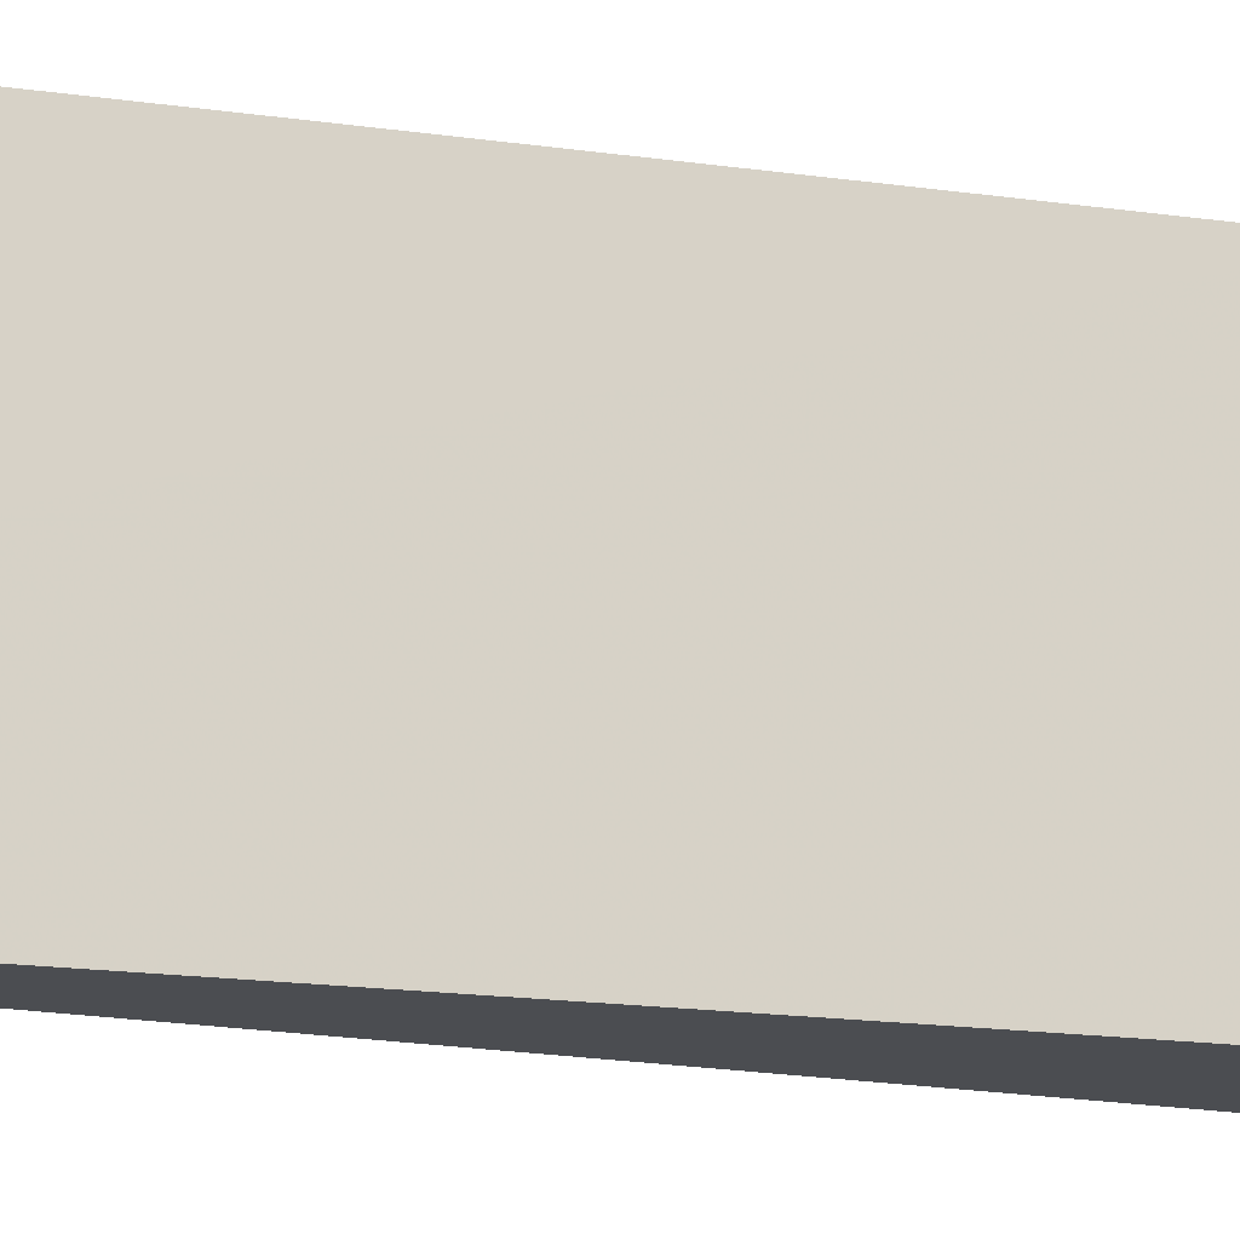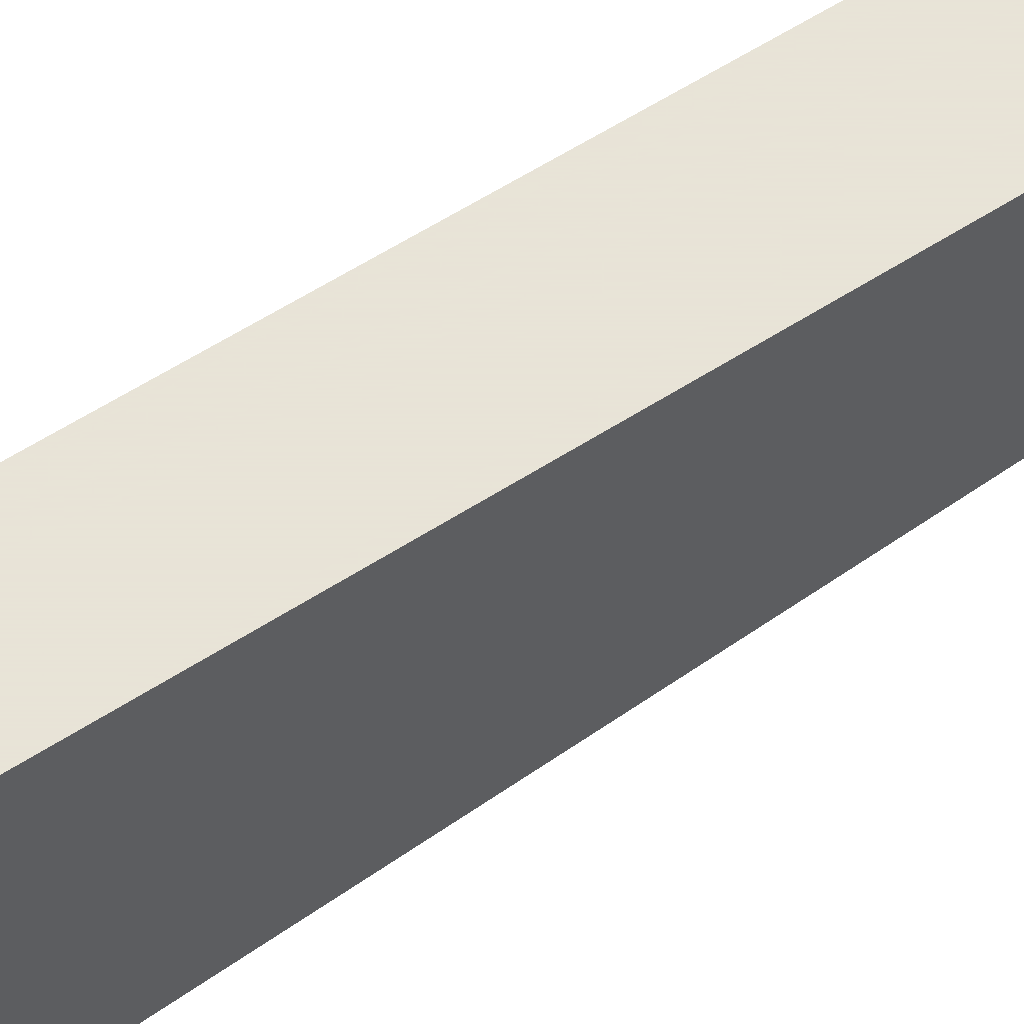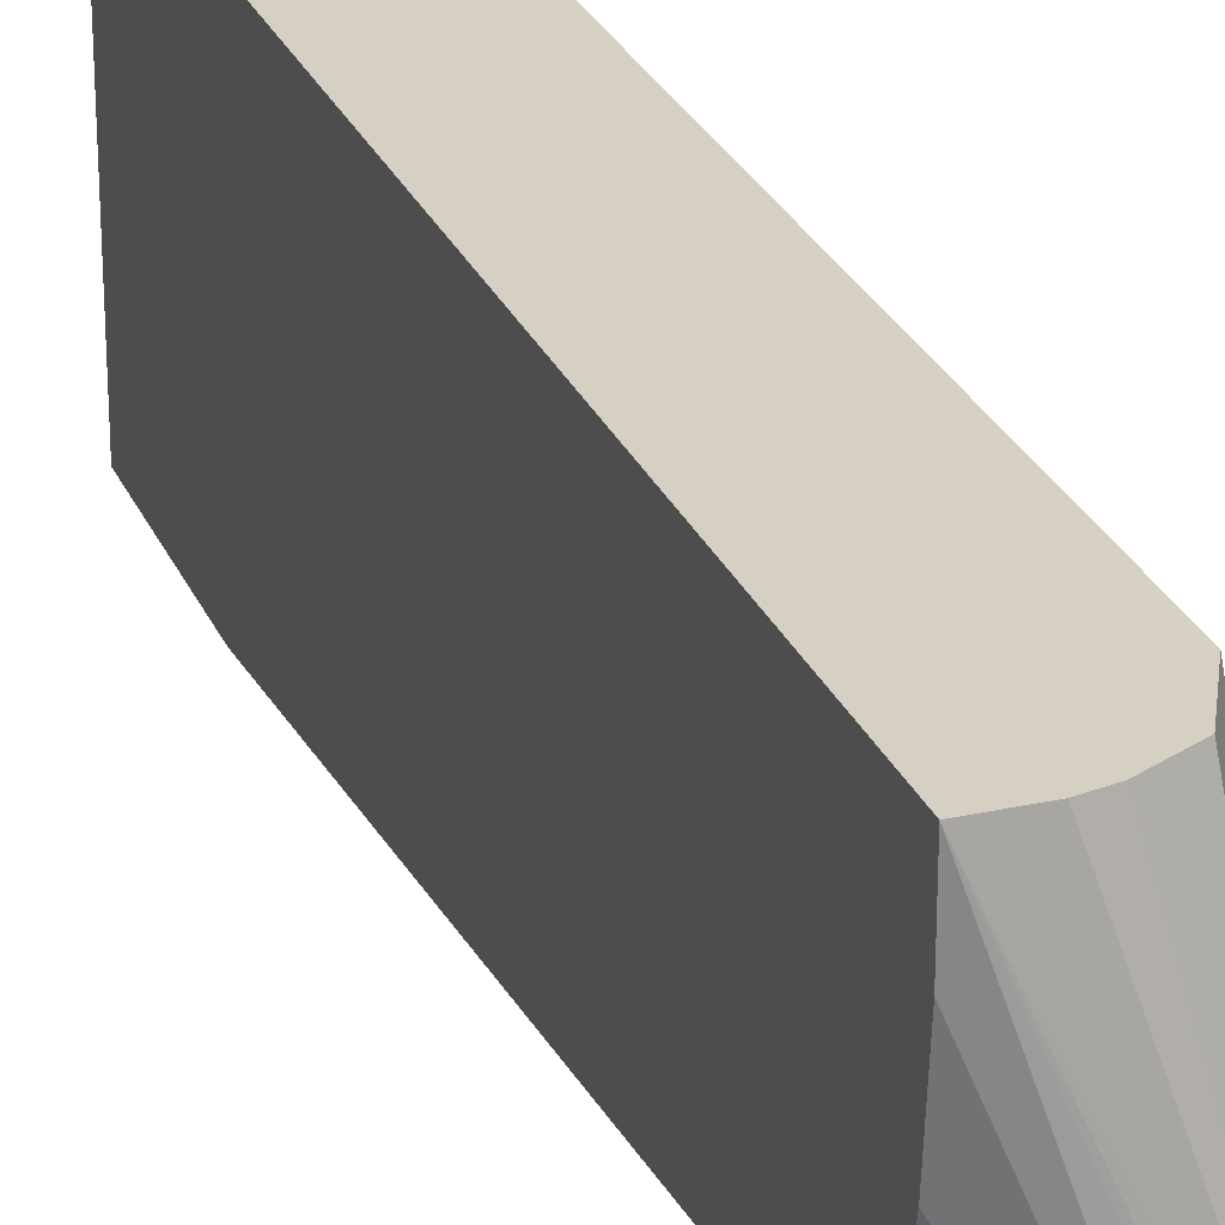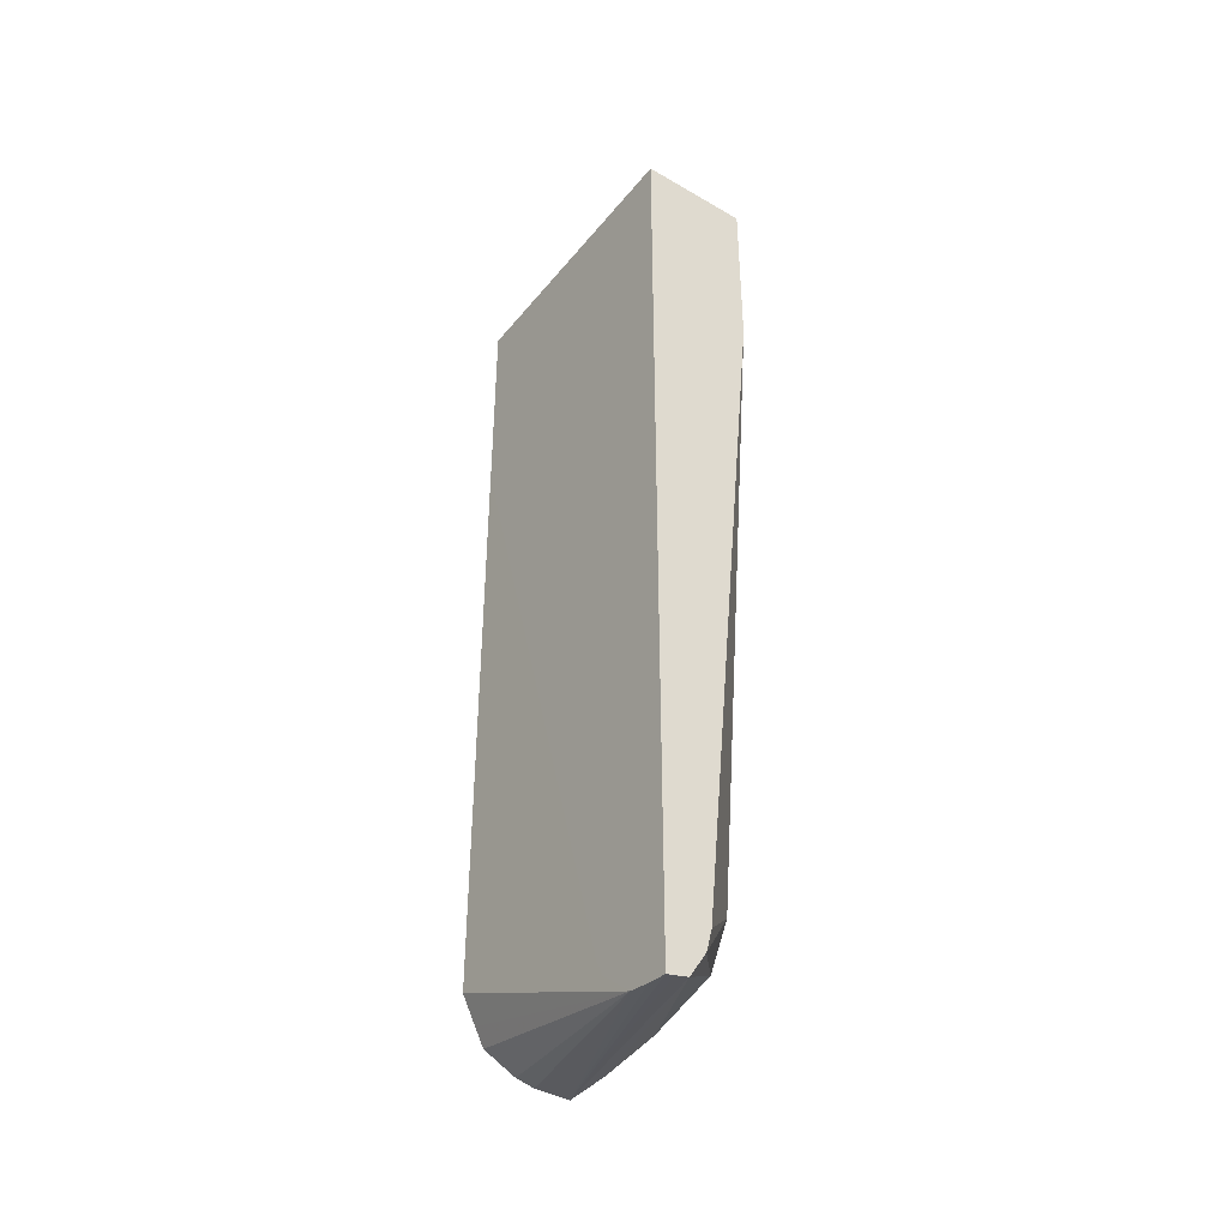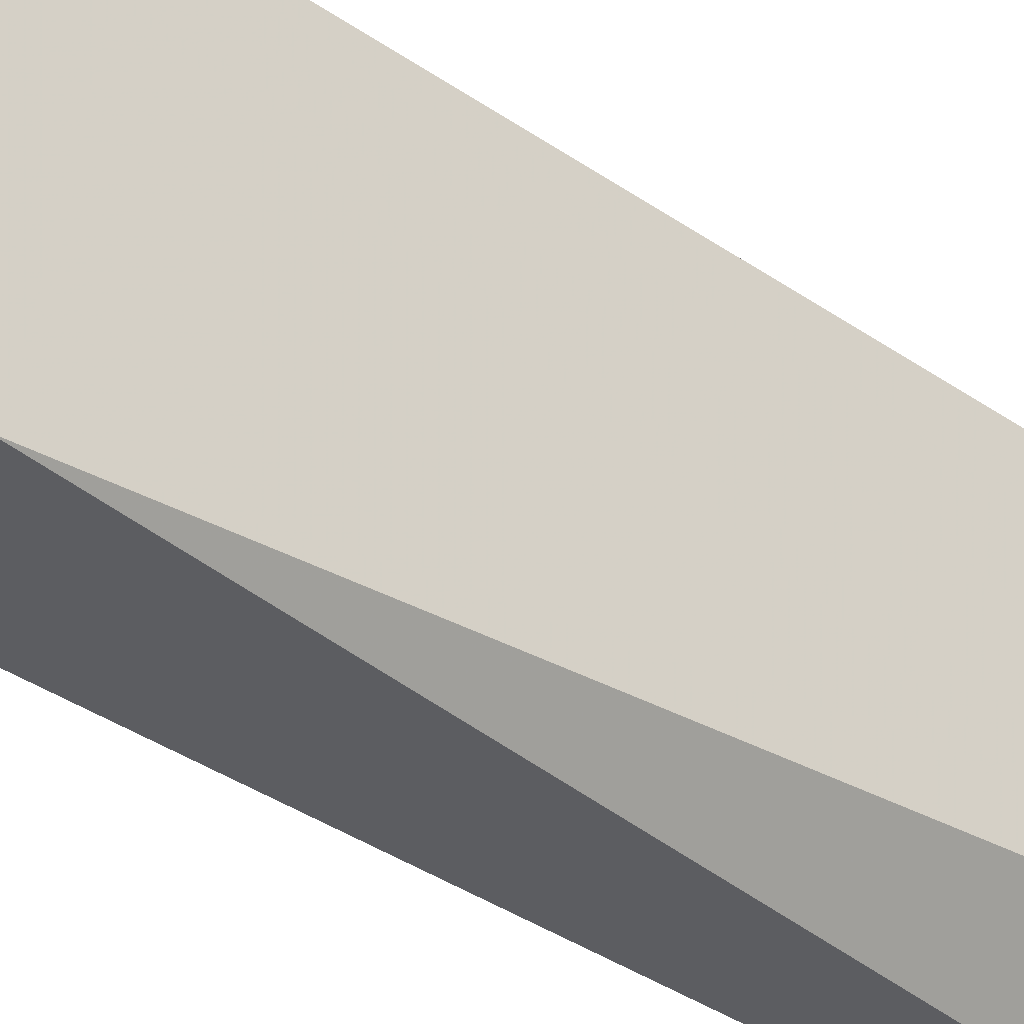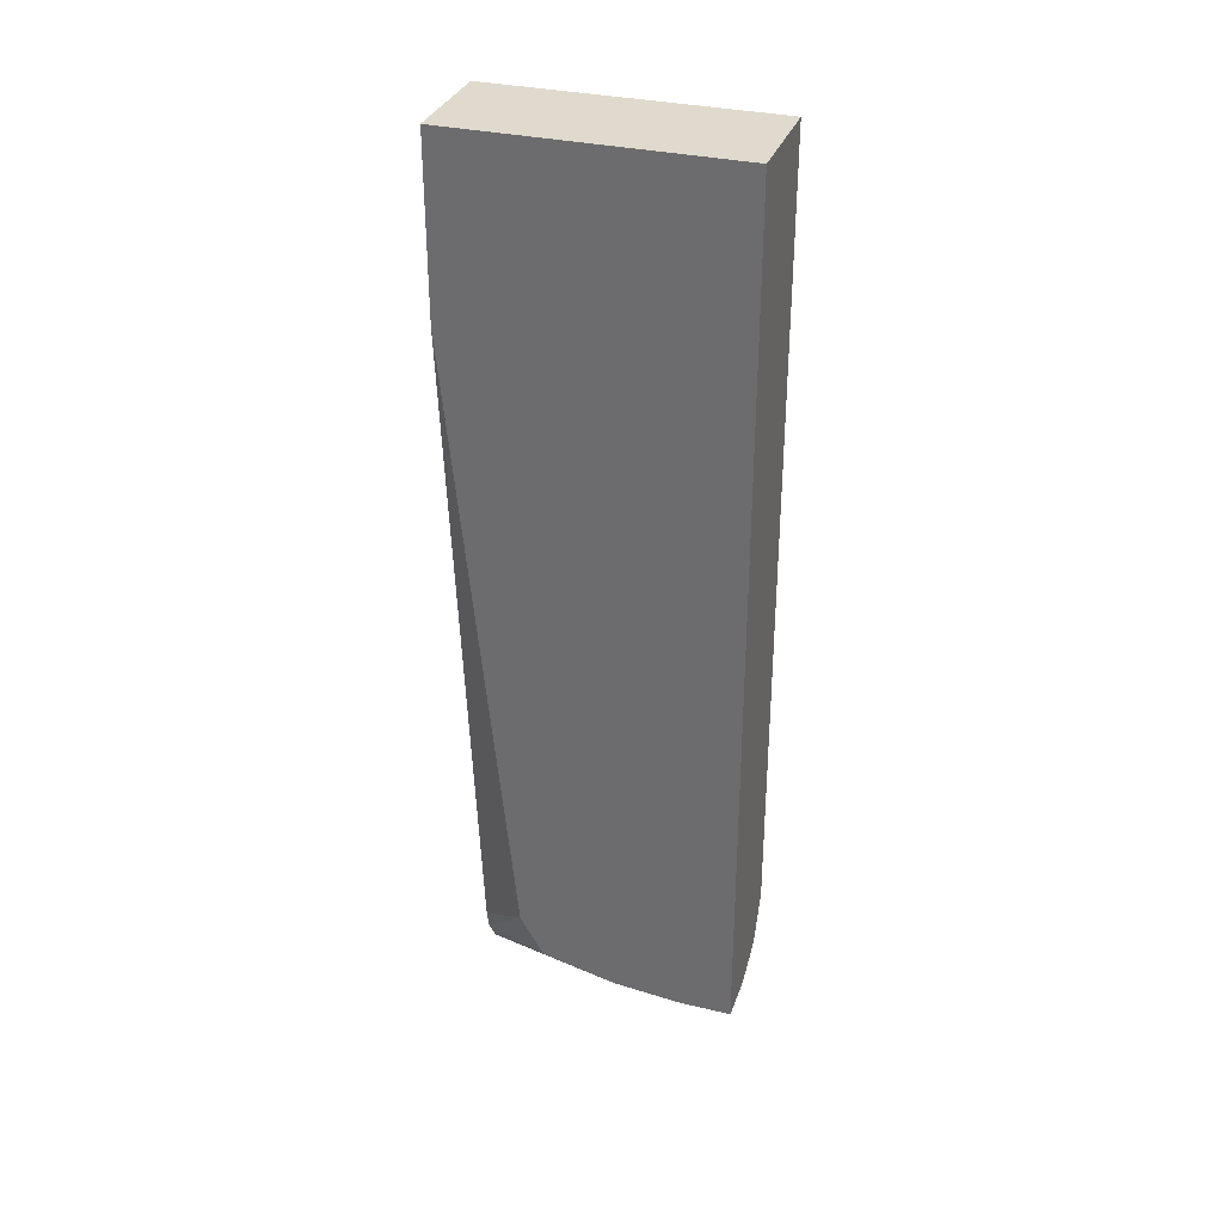
<metadata>
{"format":"obj","ext":"obj","renderer":"f3d","projection":"perspective","resolution":1024,"background":"white","views":[{"elev":-16.0,"azim":72.7,"up":"+Z"},{"elev":61.4,"azim":-123.0,"up":"+Z"},{"elev":26.3,"azim":-19.3,"up":"+Z"},{"elev":-40.7,"azim":144.7,"up":"+Y"},{"elev":-36.7,"azim":-132.1,"up":"+Z"},{"elev":32.9,"azim":-71.9,"up":"+Y"}]}
</metadata>
<code>
v 0.2983 -0.08423 0.07361
v 0.2983 -0.08423 -0.06774
v 0.2434 -0.08423 0.07361
v 0.2983 -0.1876 0.07361
v 0.2434 -0.08423 -0.06774
v 0.2983 -0.5496 -0.06774
v 0.2434 -0.5227 0.07361
v 0.2982 -0.49 0.07361
v 0.2983 -0.5227 -0.02423
v 0.2434 -0.1716 -0.06774
v 0.2983 -0.5482 -0.05756
v 0.294 -0.5486 -0.06774
v 0.2434 -0.5227 0.04735
v 0.2875 -0.5472 -0.06774
v 0.2983 -0.5461 -0.04595
v 0.2614 -0.5227 0.07361
v 0.2914 -0.5036 0.07361
v 0.2983 -0.5312 -0.02845
v 0.2765 -0.5227 -0.06774
v 0.2434 -0.49 -0.03596
v 0.2434 -0.5194 0.01305
v 0.2793 -0.5341 -0.06774
v 0.2434 -0.5103 -0.02419
v 0.2869 -0.5125 0.07361
v 0.2707 -0.5206 0.07361
f 7 11 15
f 7 14 12
f 7 13 14
f 6 7 12
f 4 8 9
f 3 13 7
f 3 21 13
f 7 15 16
f 6 11 7
f 8 17 15
f 15 24 25
f 8 18 9
f 10 19 20
f 13 21 14
f 14 21 23
f 14 23 22
f 15 17 24
f 15 25 16
f 19 22 20
f 20 22 23
f 3 23 21
f 8 15 18
f 3 20 23
f 2 12 14
f 3 5 10
f 3 10 20
f 1 2 5
f 1 5 3
f 1 3 7
f 1 7 16
f 1 16 25
f 1 24 17
f 1 17 8
f 1 8 4
f 1 4 9
f 1 25 24
f 1 18 15
f 1 15 11
f 1 11 6
f 1 6 2
f 2 10 5
f 2 6 12
f 2 14 22
f 2 22 19
f 2 19 10
f 1 9 18

</code>
